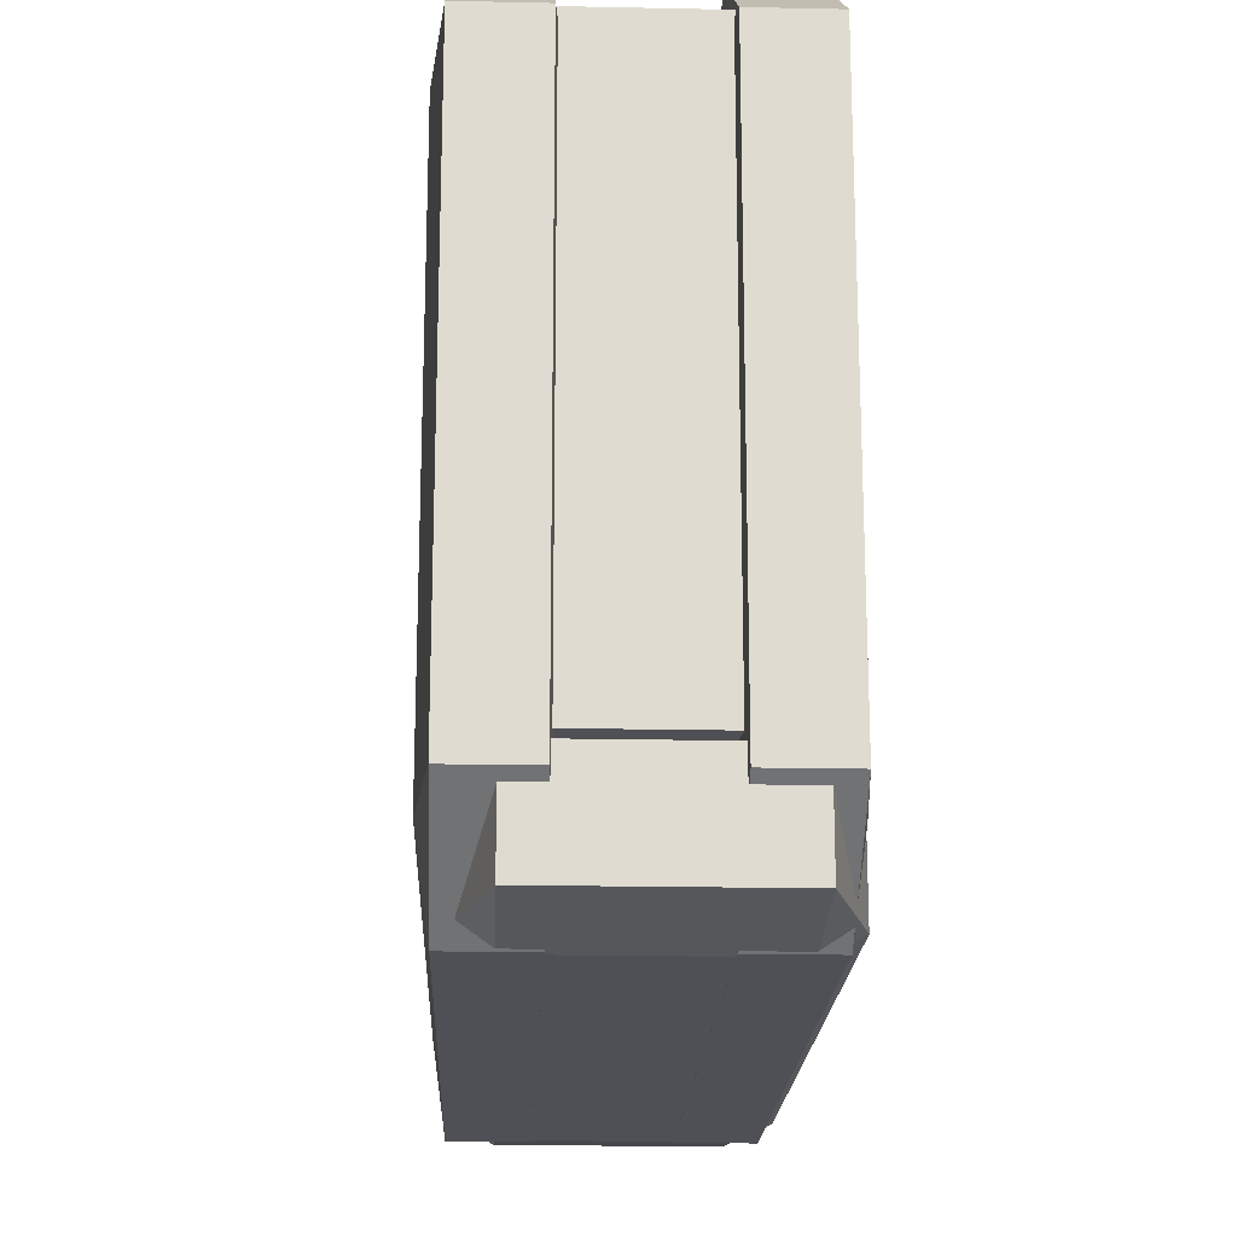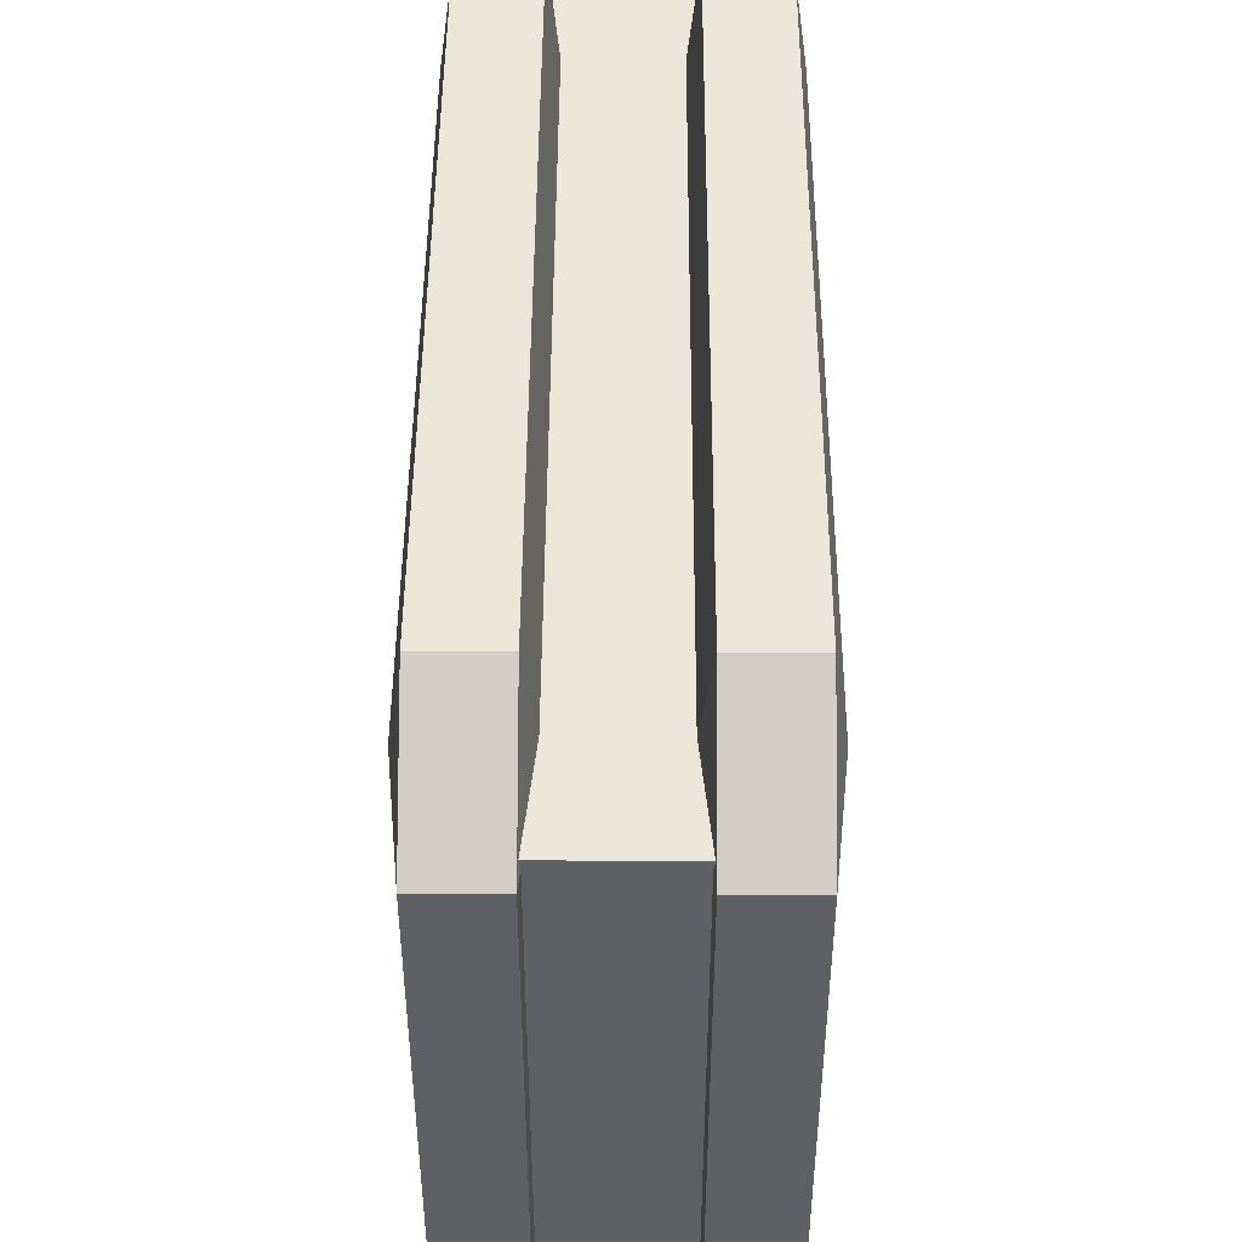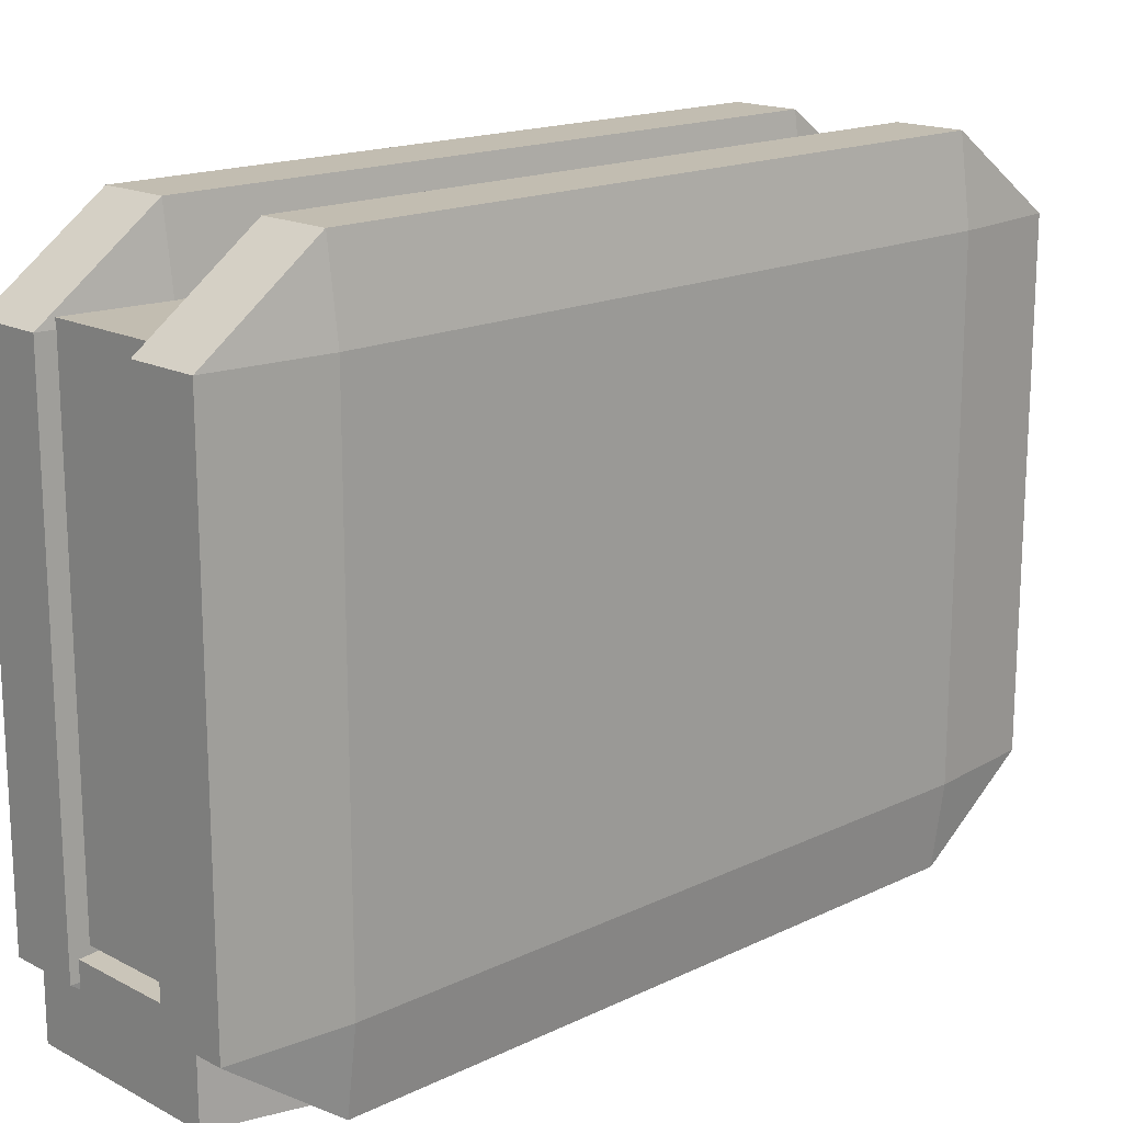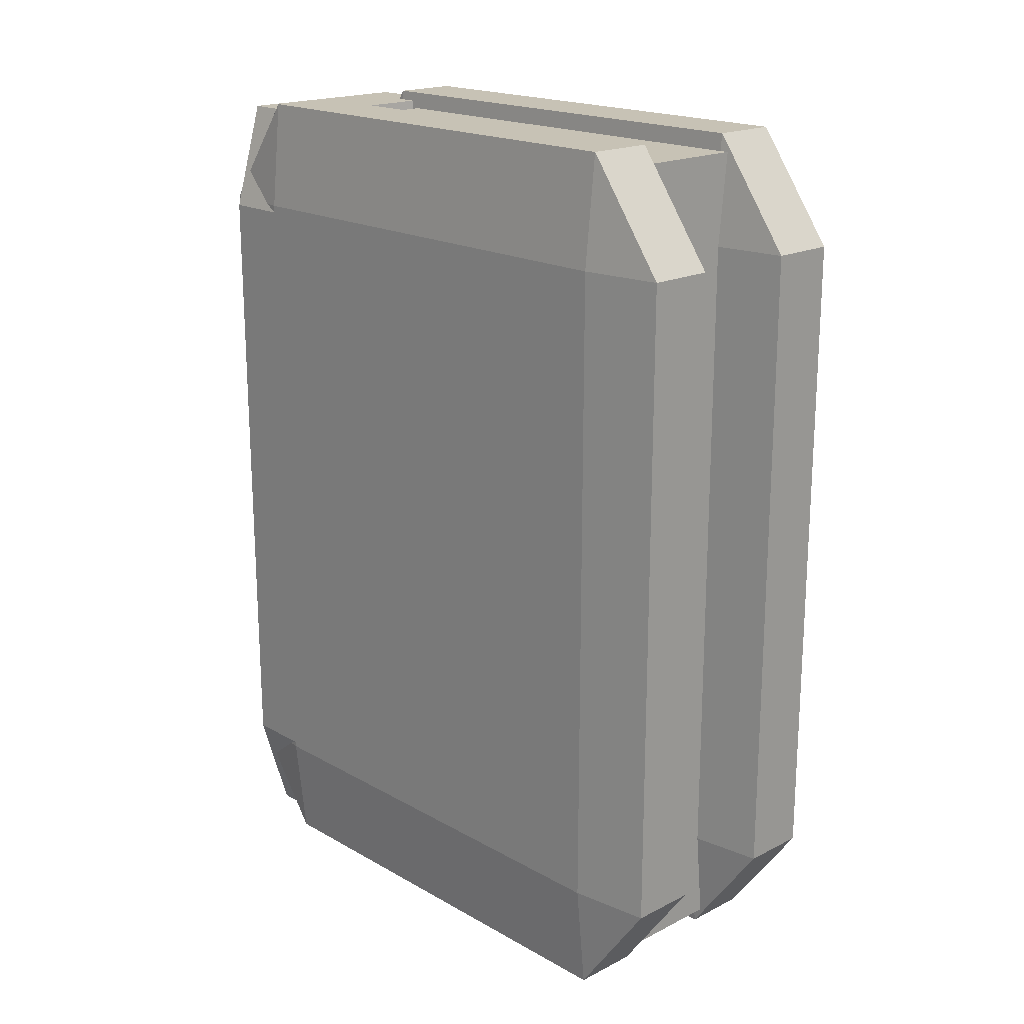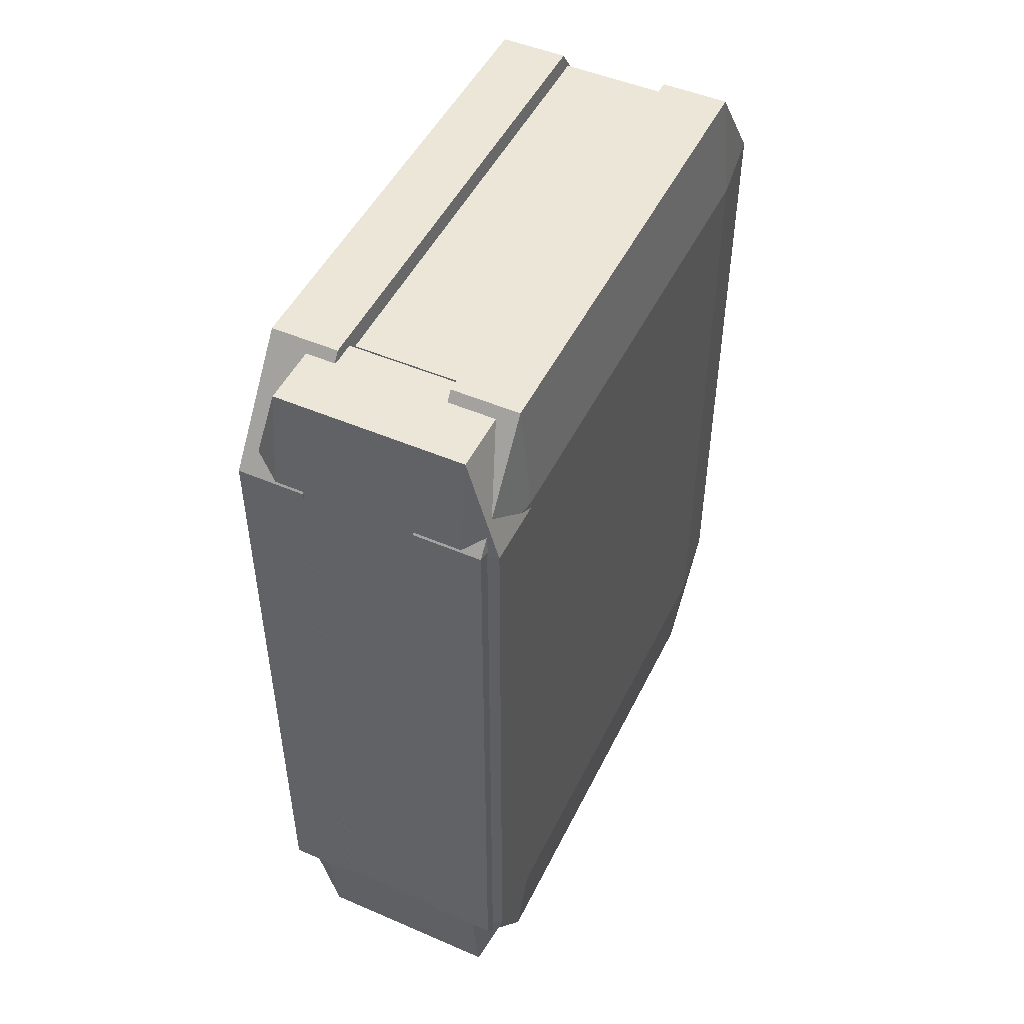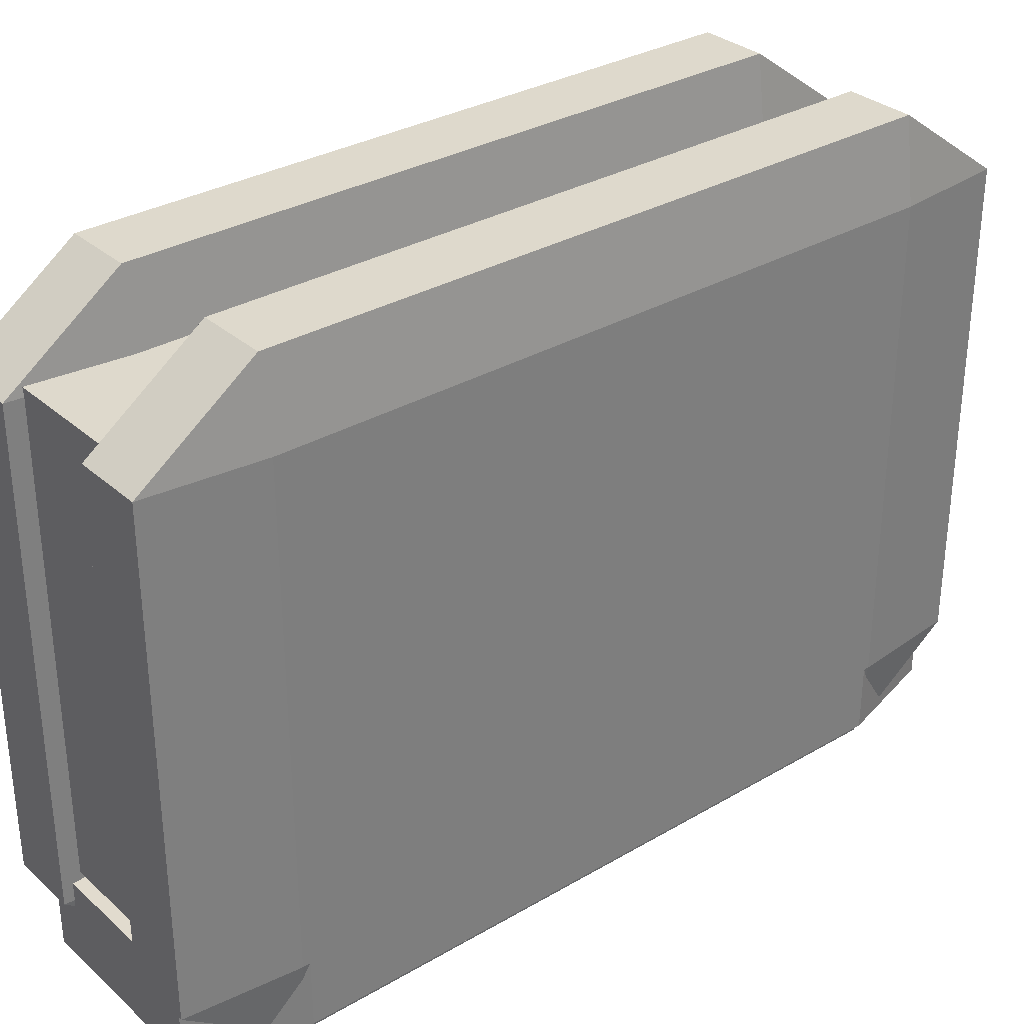
<metadata>
{"format":"obj","ext":"obj","renderer":"f3d","projection":"perspective","resolution":1024,"background":"white","views":[{"elev":-19.3,"azim":177.7,"up":"+Z"},{"elev":46.4,"azim":0.3,"up":"+Z"},{"elev":16.8,"azim":46.1,"up":"+Z"},{"elev":19.0,"azim":-43.5,"up":"+Y"},{"elev":49.0,"azim":-154.5,"up":"+Y"},{"elev":31.9,"azim":-129.4,"up":"+Z"}]}
</metadata>
<code>
g mergedBlocks
v -1.019 0.1983 -2.115
v -1.019 0.1983 -2.277
v -1.041 0.1983 -2.115
v -1.041 0.1983 -2.277
v -1.041 0.4566 -2.088
v -1.019 0.4566 -2.088
v -1.041 0.2352 -2.088
v -1.019 0.2352 -2.088
v -1.045 0.4566 -2.115
v -1.045 0.2352 -2.115
v -1.045 0.4566 -2.277
v -1.045 0.2352 -2.277
v -1.019 0.4935 -2.277
v -1.019 0.4935 -2.115
v -1.041 0.4935 -2.277
v -1.041 0.4935 -2.115
v -1.015 0.2352 -2.115
v -1.015 0.4566 -2.115
v -1.015 0.2352 -2.277
v -1.015 0.4566 -2.277
v -1.019 0.4566 -2.304
v -1.041 0.4566 -2.304
v -1.019 0.2352 -2.304
v -1.041 0.2352 -2.304
v -0.9587 0.1983 -2.115
v -0.9586 0.1983 -2.277
v -0.9812 0.1983 -2.115
v -0.9811 0.1983 -2.277
v -0.9812 0.4566 -2.088
v -0.9587 0.4566 -2.088
v -0.9812 0.2352 -2.088
v -0.9587 0.2352 -2.088
v -0.9849 0.4566 -2.115
v -0.9849 0.2352 -2.115
v -0.9849 0.4566 -2.277
v -0.9849 0.2352 -2.277
v -0.9586 0.4935 -2.277
v -0.9587 0.4935 -2.115
v -0.9811 0.4935 -2.277
v -0.9812 0.4935 -2.115
v -0.9549 0.2352 -2.115
v -0.9549 0.4566 -2.115
v -0.9549 0.2352 -2.277
v -0.9549 0.4566 -2.277
v -0.9586 0.4566 -2.304
v -0.9811 0.4566 -2.304
v -0.9586 0.2352 -2.304
v -0.9811 0.2352 -2.304
v -0.9714 0.2009 -2.271
v -0.9714 0.2009 -2.299
v -1.034 0.2009 -2.271
v -1.034 0.2009 -2.299
v -1.034 0.4541 -2.266
v -0.9714 0.4541 -2.266
v -1.034 0.2371 -2.266
v -0.9714 0.2371 -2.266
v -1.045 0.4541 -2.271
v -1.045 0.2371 -2.271
v -1.045 0.4541 -2.299
v -1.045 0.2371 -2.299
v -0.9714 0.4903 -2.299
v -0.9714 0.4903 -2.271
v -1.034 0.4903 -2.299
v -1.034 0.4903 -2.271
v -0.9609 0.2371 -2.271
v -0.9609 0.4541 -2.271
v -0.9609 0.2371 -2.299
v -0.9609 0.4541 -2.299
v -0.9714 0.4541 -2.304
v -1.034 0.4541 -2.304
v -0.9714 0.2371 -2.304
v -1.034 0.2371 -2.304
v -0.9645 0.2041 -2.113
v -0.9645 0.4877 -2.113
v -0.9645 0.2041 -2.268
v -0.9645 0.4877 -2.268
v -1.023 0.4877 -2.268
v -1.023 0.2041 -2.268
v -1.023 0.4877 -2.113
v -1.023 0.2041 -2.113
f 3 2 1
f 2 3 4
f 7 6 5
f 6 7 8
f 11 10 9
f 10 11 12
f 15 14 13
f 14 15 16
f 19 18 17
f 18 19 20
f 23 22 21
f 22 23 24
f 9 5 16
f 16 6 14
f 6 16 5
f 20 14 18
f 14 20 13
f 14 6 18
f 17 6 8
f 6 17 18
f 9 7 5
f 7 9 10
f 10 3 7
f 7 1 8
f 1 7 3
f 1 17 8
f 10 4 3
f 4 10 12
f 4 12 24
f 19 21 20
f 21 19 23
f 1 19 17
f 19 1 2
f 2 24 23
f 24 2 4
f 2 23 19
f 21 13 20
f 21 15 13
f 15 21 22
f 24 11 22
f 11 24 12
f 15 9 16
f 9 15 11
f 11 15 22
f 27 26 25
f 26 27 28
f 31 30 29
f 30 31 32
f 35 34 33
f 34 35 36
f 39 38 37
f 38 39 40
f 43 42 41
f 42 43 44
f 47 46 45
f 46 47 48
f 33 29 40
f 40 30 38
f 30 40 29
f 44 38 42
f 38 44 37
f 38 30 42
f 41 30 32
f 30 41 42
f 33 31 29
f 31 33 34
f 34 27 31
f 31 25 32
f 25 31 27
f 25 41 32
f 34 28 27
f 28 34 36
f 28 36 48
f 43 45 44
f 45 43 47
f 25 43 41
f 43 25 26
f 26 48 47
f 48 26 28
f 26 47 43
f 45 37 44
f 45 39 37
f 39 45 46
f 48 35 46
f 35 48 36
f 39 33 40
f 33 39 35
f 35 39 46
f 51 50 49
f 50 51 52
f 55 54 53
f 54 55 56
f 59 58 57
f 58 59 60
f 63 62 61
f 62 63 64
f 67 66 65
f 66 67 68
f 71 70 69
f 70 71 72
f 57 53 64
f 64 54 62
f 54 64 53
f 68 62 66
f 62 68 61
f 62 54 66
f 65 54 56
f 54 65 66
f 57 55 53
f 55 57 58
f 58 51 55
f 55 49 56
f 49 55 51
f 49 65 56
f 58 52 51
f 52 58 60
f 52 60 72
f 67 69 68
f 69 67 71
f 49 67 65
f 67 49 50
f 50 72 71
f 72 50 52
f 50 71 67
f 69 61 68
f 69 63 61
f 63 69 70
f 72 59 70
f 59 72 60
f 63 57 64
f 57 63 59
f 59 63 70
f 75 74 73
f 74 75 76
f 75 77 76
f 77 75 78
f 77 74 76
f 74 77 79
f 80 75 73
f 75 80 78
f 80 74 79
f 74 80 73
f 77 80 79
f 80 77 78

</code>
